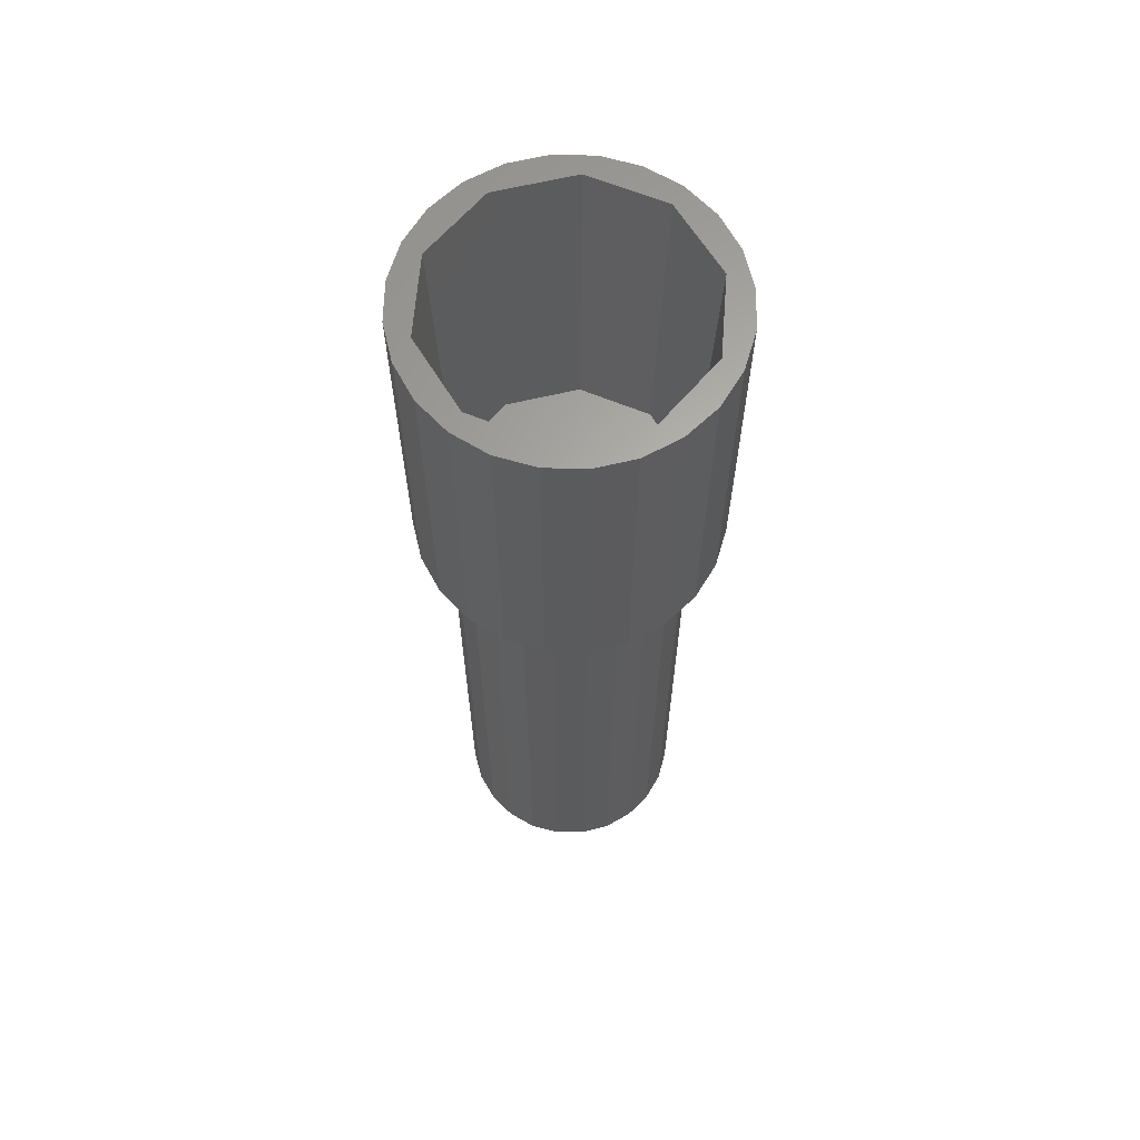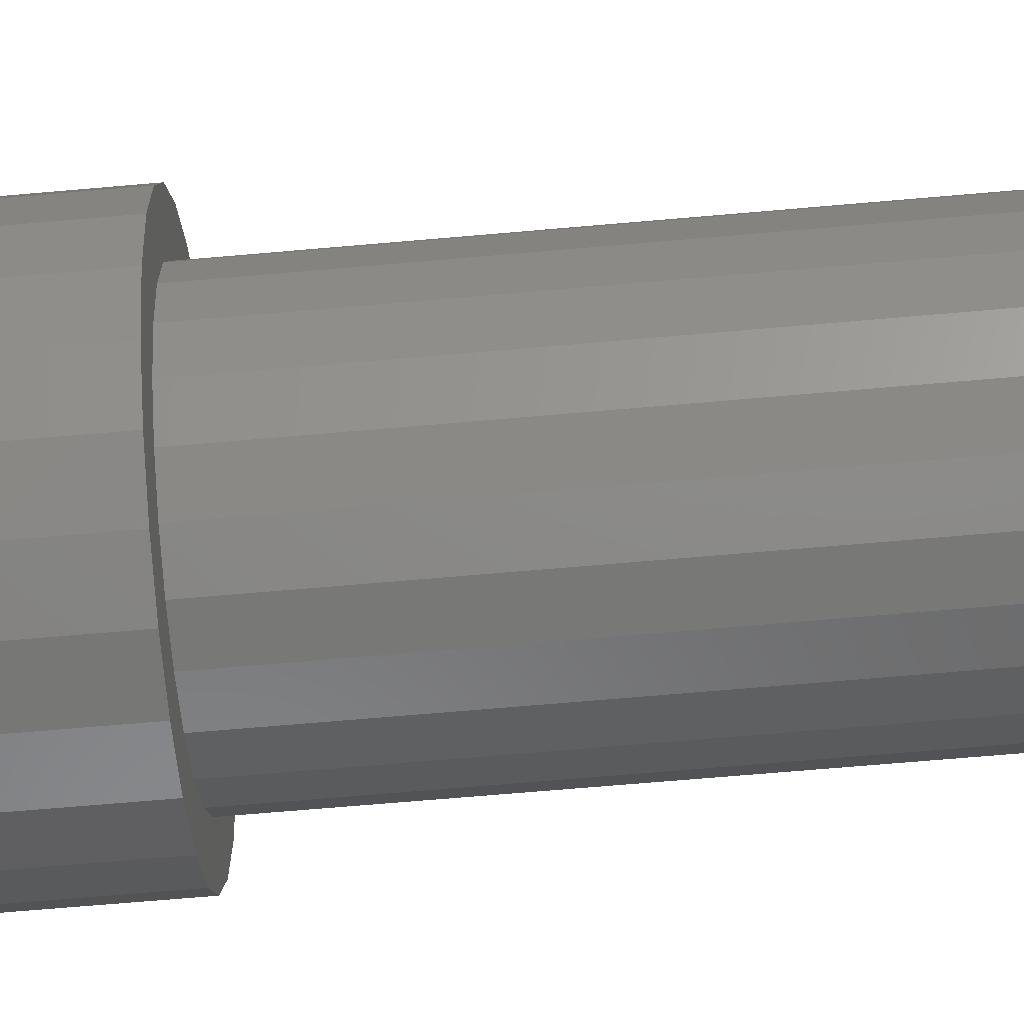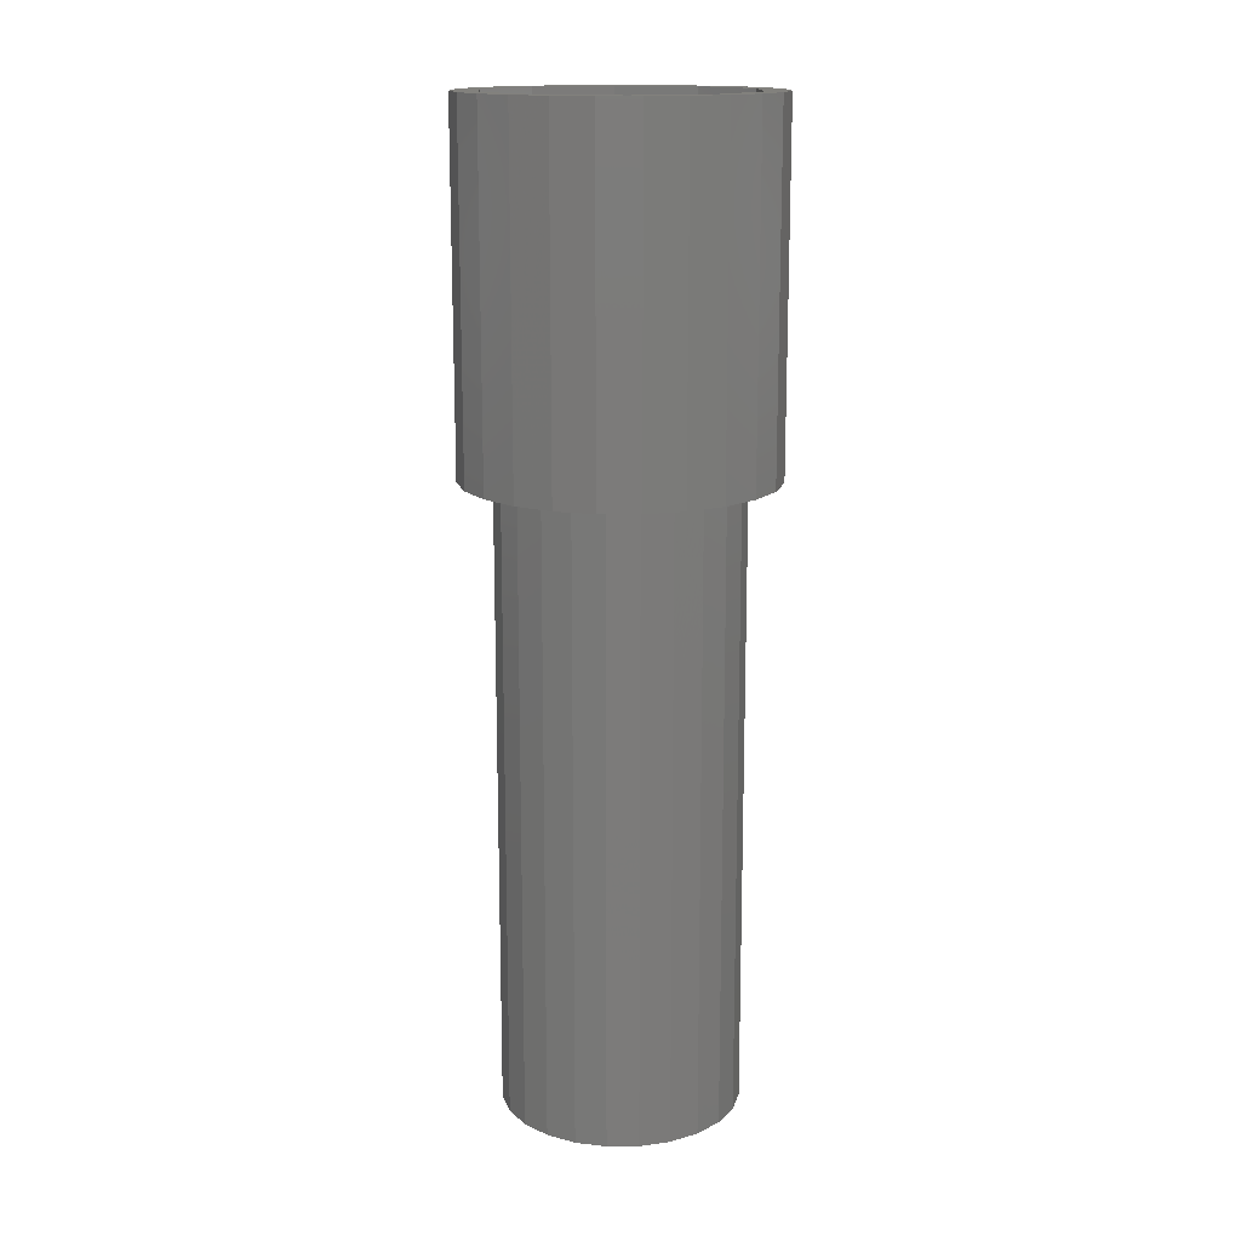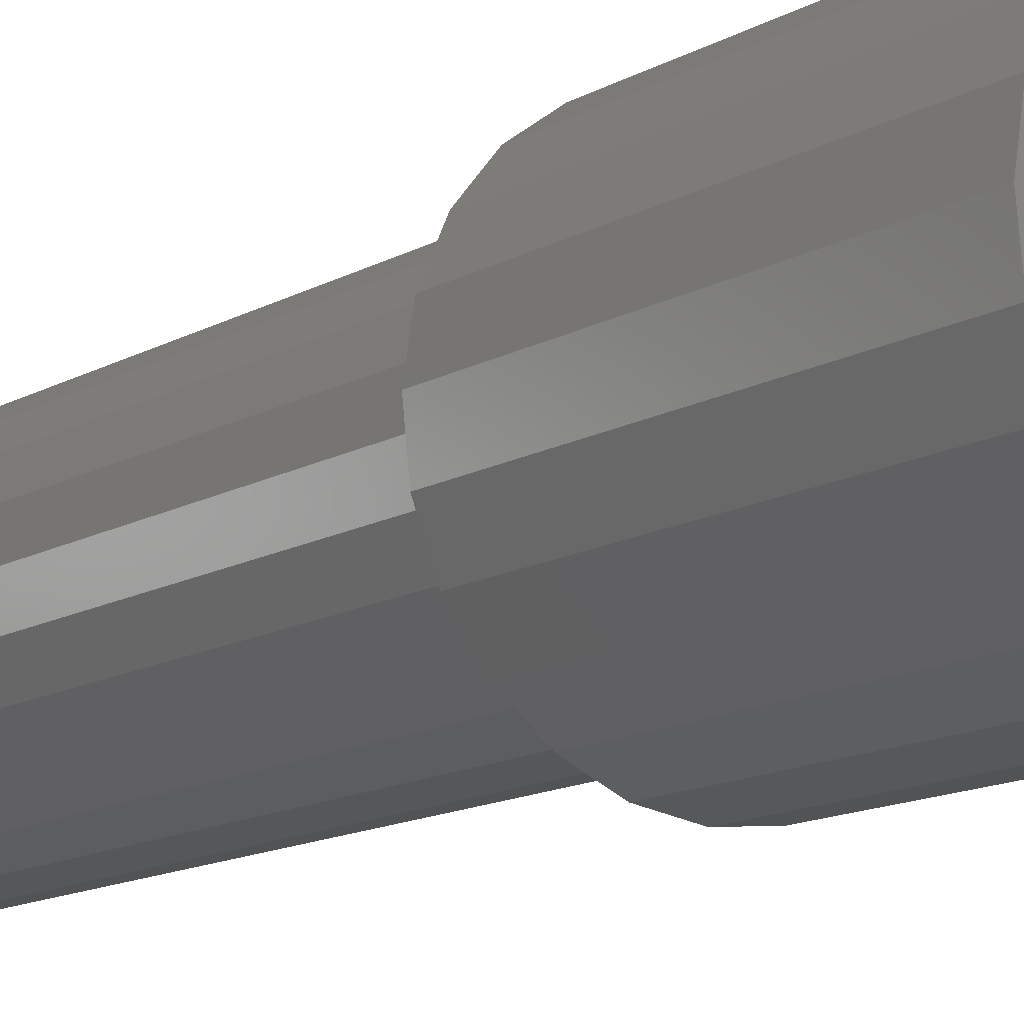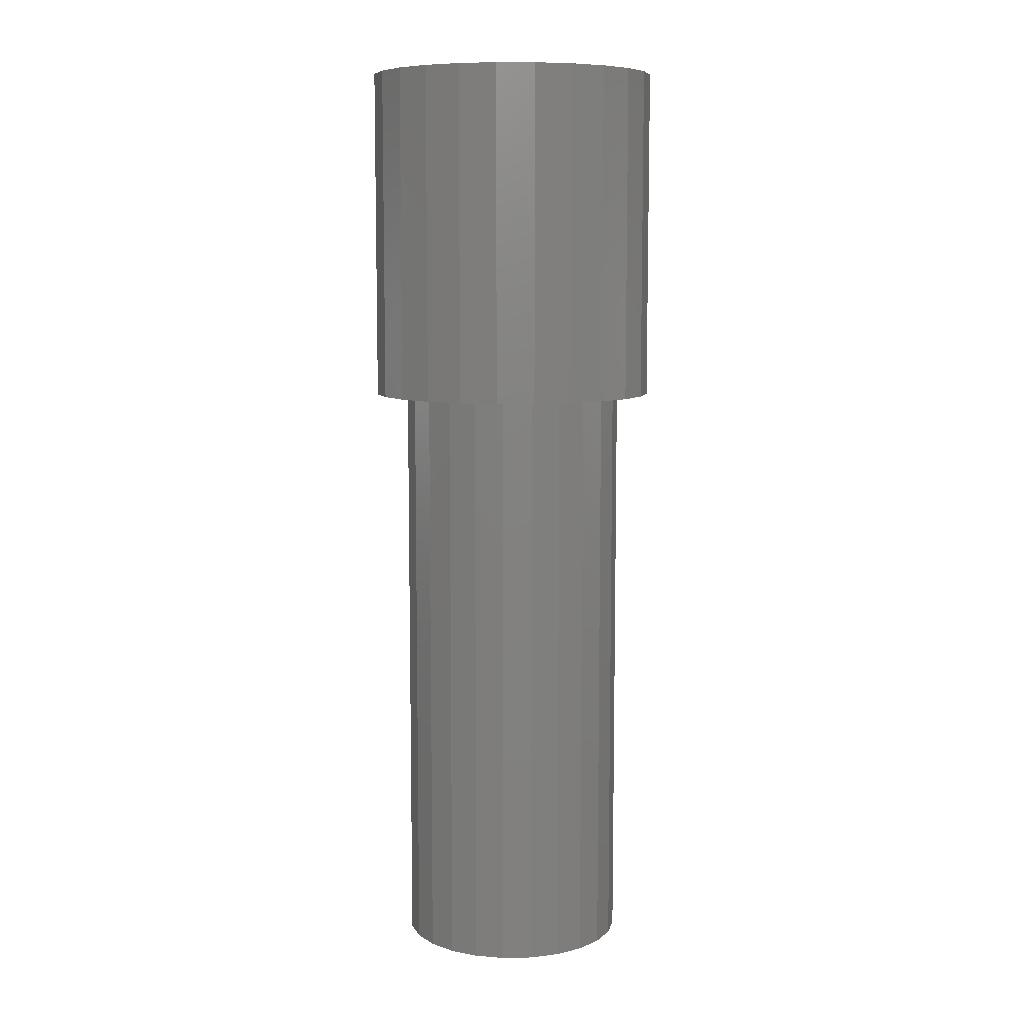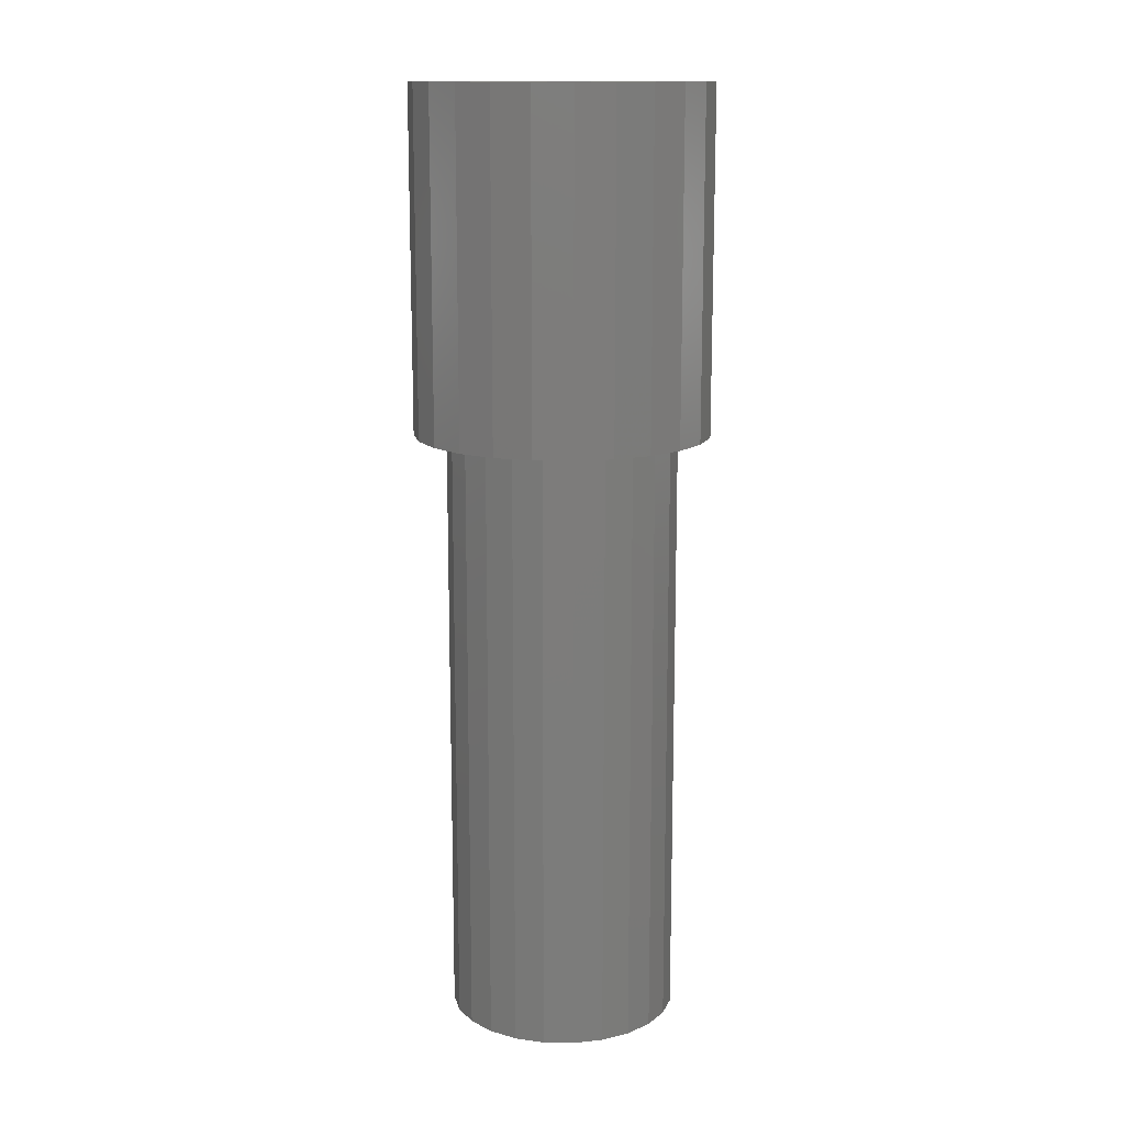
<metadata>
{"format":"stl","ext":"stl","renderer":"f3d","projection":"perspective","resolution":1024,"background":"white","views":[{"elev":63.9,"azim":22.5,"up":"+Z"},{"elev":-63.3,"azim":95.2,"up":"+Y"},{"elev":15.5,"azim":51.4,"up":"+Z"},{"elev":-12.4,"azim":-36.1,"up":"+Y"},{"elev":8.4,"azim":-160.4,"up":"+Z"},{"elev":13.9,"azim":84.5,"up":"+Z"}]}
</metadata>
<code>
# stl→obj: 164 verts, 324 faces
v -10.79 5.04 -16
v -11.42 2.82e-15 -16
v -11.93 3.63 -16
v -11.24 1.404 -16
v -10.7 2.712 -16
v -9.318 6.107 -16
v -9.836 3.836 -16
v -8.713 4.698 -16
v -7.624 6.758 -16
v -7.404 5.24 -16
v -5.82 6.948 -16
v -6 5.425 -16
v -4.596 5.24 -16
v -4.028 6.664 -16
v -3.288 4.698 -16
v -2.37 5.927 -16
v -2.164 3.836 -16
v -0.9598 4.785 -16
v -1.302 2.713 -16
v -0.7599 1.404 -16
v 0.107 3.318 -16
v -0.575 2.82e-15 -16
v -0.07326 -3.63 -16
v 0.6643 -1.972 -16
v 0.7576 1.624 -16
v 0.9477 -0.1802 -16
v -12.66 1.972 -16
v -12.76 -1.624 -16
v -12.95 0.1802 -16
v -12.11 -3.318 -16
v -11.04 -4.785 -16
v -11.24 -1.404 -16
v -10.7 -2.712 -16
v -9.63 -5.927 -16
v -9.836 -3.836 -16
v -8.712 -4.698 -16
v -7.972 -6.664 -16
v -7.404 -5.24 -16
v -6.18 -6.948 -16
v -6 -5.425 -16
v -4.376 -6.758 -16
v -4.596 -5.24 -16
v -3.287 -4.698 -16
v -2.682 -6.107 -16
v -2.164 -3.836 -16
v -1.215 -5.04 -16
v -1.302 -2.712 -16
v -0.7599 -1.404 -16
v -12.66 1.972 0
v -12.76 -1.624 0
v -12.95 0.1802 0
v -12.11 -3.318 0
v -11.93 3.63 0
v -12 1.41e-15 0
v -10.85 3.527 0
v -10.79 5.04 0
v -7.854 5.706 0
v -9.318 6.107 0
v -7.624 6.758 0
v -4.146 5.706 0
v -5.82 6.948 0
v -4.028 6.664 0
v -1.146 3.527 0
v -2.37 5.927 0
v -0.9598 4.785 0
v 0 0 0
v 0.107 3.318 0
v -11.04 -4.785 0
v -10.85 -3.527 0
v -9.63 -5.927 0
v -7.854 -5.706 0
v -7.972 -6.664 0
v -6.18 -6.948 0
v -4.146 -5.706 0
v -4.376 -6.758 0
v -2.682 -6.107 0
v -1.146 -3.527 0
v -1.215 -5.04 0
v -0.07326 -3.63 0
v 0.6643 -1.972 0
v 0.7576 1.624 0
v 0.9477 -0.1802 0
v -1.55 3.233 -15
v -4.3 5.231 -15
v -0.5 -4.23e-15 -15
v -1.55 -3.233 -15
v -4.3 -5.231 -15
v -7.7 -5.231 -15
v -10.45 -3.233 -15
v -11.5 2.82e-15 -15
v -10.45 3.233 -15
v -7.7 5.231 -15
v -8.712 4.698 -44.5
v -8.342 0.6276 -44.5
v -8.425 2.82e-15 -44.5
v -7.404 5.24 -44.5
v -8.1 1.213 -44.5
v -7.715 1.715 -44.5
v -7.212 2.1 -44.5
v -6 5.425 -44.5
v -6.628 2.342 -44.5
v -6 2.425 -44.5
v -5.372 2.342 -44.5
v -4.596 5.24 -44.5
v -4.787 2.1 -44.5
v -4.285 1.715 -44.5
v -3.287 4.698 -44.5
v -3.9 1.213 -44.5
v -3.658 0.6276 -44.5
v -3.575 0 -44.5
v -3.288 -4.698 -44.5
v -2.164 -3.836 -44.5
v -2.164 3.836 -44.5
v -1.302 -2.713 -44.5
v -1.302 2.712 -44.5
v -0.7599 -1.404 -44.5
v -0.7599 1.404 -44.5
v -0.575 -8.46e-15 -44.5
v -11.24 1.404 -44.5
v -11.24 -1.404 -44.5
v -11.42 4.23e-15 -44.5
v -10.7 -2.712 -44.5
v -10.7 2.713 -44.5
v -9.836 -3.836 -44.5
v -9.836 3.836 -44.5
v -8.713 -4.698 -44.5
v -8.342 -0.6276 -44.5
v -7.404 -5.24 -44.5
v -8.1 -1.212 -44.5
v -7.715 -1.715 -44.5
v -7.212 -2.1 -44.5
v -6 -5.425 -44.5
v -6.628 -2.342 -44.5
v -6 -2.425 -44.5
v -4.596 -5.24 -44.5
v -5.372 -2.342 -44.5
v -4.787 -2.1 -44.5
v -4.285 -1.715 -44.5
v -3.9 -1.213 -44.5
v -3.658 -0.6276 -44.5
v -8.342 0.6276 -16
v -8.342 -0.6276 -16
v -8.425 0 -16
v -8.1 1.212 -16
v -8.1 -1.212 -16
v -7.715 1.715 -16
v -7.715 -1.715 -16
v -7.212 2.1 -16
v -7.212 -2.1 -16
v -6.628 2.342 -16
v -6.628 -2.342 -16
v -6 -2.425 -16
v -6 2.425 -16
v -5.372 -2.342 -16
v -5.372 2.342 -16
v -4.787 -2.1 -16
v -4.787 2.1 -16
v -4.285 -1.715 -16
v -4.285 1.715 -16
v -3.9 1.212 -16
v -3.9 -1.212 -16
v -3.658 0.6276 -16
v -3.658 -0.6276 -16
v -3.575 0 -16
f 1 2 3
f 2 1 4
f 4 1 5
f 5 1 6
f 5 6 7
f 7 6 8
f 8 6 9
f 8 9 10
f 10 9 11
f 10 11 12
f 12 11 13
f 13 11 14
f 13 14 15
f 15 14 16
f 15 16 17
f 17 16 18
f 17 18 19
f 19 18 20
f 20 18 21
f 20 21 22
f 22 21 23
f 23 21 24
f 24 21 25
f 24 25 26
f 27 28 29
f 28 27 30
f 30 27 3
f 30 3 31
f 31 3 2
f 31 2 32
f 31 32 33
f 31 33 34
f 34 33 35
f 34 35 36
f 34 36 37
f 37 36 38
f 37 38 39
f 39 38 40
f 39 40 41
f 41 40 42
f 41 42 43
f 41 43 44
f 44 43 45
f 44 45 46
f 46 45 47
f 46 47 48
f 46 48 23
f 23 48 22
f 49 50 51
f 50 49 52
f 52 49 53
f 52 53 54
f 54 53 55
f 55 53 56
f 55 56 57
f 57 56 58
f 57 58 59
f 57 59 60
f 60 59 61
f 60 61 62
f 60 62 63
f 63 62 64
f 63 64 65
f 63 65 66
f 66 65 67
f 54 68 52
f 68 54 69
f 68 69 70
f 70 69 71
f 70 71 72
f 72 71 73
f 73 71 74
f 73 74 75
f 75 74 76
f 76 74 77
f 76 77 78
f 78 77 79
f 79 77 66
f 79 66 80
f 80 66 67
f 80 67 81
f 80 81 82
f 23 80 79
f 80 23 24
f 46 79 78
f 79 46 23
f 24 82 80
f 82 24 26
f 53 1 3
f 1 53 56
f 59 11 9
f 11 59 61
f 56 6 1
f 6 56 58
f 64 18 16
f 18 64 65
f 62 16 14
f 16 62 64
f 18 67 21
f 67 18 65
f 21 81 25
f 81 21 67
f 26 81 82
f 81 26 25
f 53 27 49
f 27 53 3
f 61 14 11
f 14 61 62
f 58 9 6
f 9 58 59
f 50 29 28
f 29 50 51
f 70 31 34
f 31 70 68
f 68 30 31
f 30 68 52
f 75 39 41
f 39 75 73
f 52 28 30
f 28 52 50
f 72 34 37
f 34 72 70
f 78 44 46
f 44 78 76
f 51 27 29
f 27 51 49
f 73 37 39
f 37 73 72
f 76 41 44
f 41 76 75
f 60 83 84
f 83 60 63
f 83 66 85
f 66 83 63
f 86 66 77
f 66 86 85
f 77 87 86
f 87 77 74
f 74 88 87
f 88 74 71
f 71 89 88
f 89 71 69
f 54 89 69
f 89 54 90
f 55 90 54
f 90 55 91
f 55 92 91
f 92 55 57
f 57 84 92
f 84 57 60
f 91 89 90
f 89 91 88
f 88 91 92
f 88 92 87
f 87 92 84
f 87 84 86
f 86 84 83
f 86 83 85
f 93 94 95
f 94 93 96
f 94 96 97
f 97 96 98
f 98 96 99
f 99 96 100
f 99 100 101
f 101 100 102
f 102 100 103
f 103 100 104
f 103 104 105
f 105 104 106
f 106 104 107
f 106 107 108
f 108 107 109
f 109 107 110
f 110 107 111
f 111 107 112
f 112 107 113
f 112 113 114
f 114 113 115
f 114 115 116
f 116 115 117
f 116 117 118
f 119 120 121
f 120 119 122
f 122 119 123
f 122 123 124
f 124 123 125
f 124 125 126
f 126 125 93
f 126 93 95
f 126 95 127
f 126 127 128
f 128 127 129
f 128 129 130
f 128 130 131
f 128 131 132
f 132 131 133
f 132 133 134
f 132 134 135
f 135 134 136
f 135 136 137
f 135 137 138
f 135 138 111
f 111 138 139
f 111 139 140
f 111 140 110
f 114 45 112
f 45 114 47
f 43 135 111
f 135 43 42
f 32 122 33
f 122 32 120
f 4 121 2
f 121 4 119
f 113 19 115
f 19 113 17
f 45 111 112
f 111 45 43
f 33 124 35
f 124 33 122
f 117 22 118
f 22 117 20
f 42 132 135
f 132 42 40
f 15 113 107
f 113 15 17
f 36 124 126
f 124 36 35
f 5 119 4
f 119 5 123
f 10 100 96
f 100 10 12
f 2 120 32
f 120 2 121
f 40 128 132
f 128 40 38
f 13 107 104
f 107 13 15
f 38 126 128
f 126 38 36
f 118 48 116
f 48 118 22
f 8 96 93
f 96 8 10
f 115 20 117
f 20 115 19
f 116 47 114
f 47 116 48
f 12 104 100
f 104 12 13
f 7 123 5
f 123 7 125
f 7 93 125
f 93 7 8
f 141 142 143
f 142 141 144
f 142 144 145
f 145 144 146
f 145 146 147
f 147 146 148
f 147 148 149
f 149 148 150
f 149 150 151
f 151 150 152
f 152 150 153
f 152 153 154
f 154 153 155
f 154 155 156
f 156 155 157
f 156 157 158
f 158 157 159
f 158 159 160
f 158 160 161
f 161 160 162
f 161 162 163
f 163 162 164
f 95 141 143
f 141 95 94
f 151 134 133
f 134 151 152
f 130 145 147
f 145 130 129
f 148 98 99
f 98 148 146
f 147 131 130
f 131 147 149
f 129 142 145
f 142 129 127
f 160 109 162
f 109 160 108
f 153 101 102
f 101 153 150
f 154 137 136
f 137 154 156
f 159 108 160
f 108 159 106
f 158 139 138
f 139 158 161
f 161 140 139
f 140 161 163
f 152 136 134
f 136 152 154
f 94 144 141
f 144 94 97
f 149 133 131
f 133 149 151
f 157 103 105
f 103 157 155
f 150 99 101
f 99 150 148
f 163 110 140
f 110 163 164
f 162 110 164
f 110 162 109
f 155 102 103
f 102 155 153
f 127 143 142
f 143 127 95
f 97 146 144
f 146 97 98
f 156 138 137
f 138 156 158
f 159 105 106
f 105 159 157

</code>
